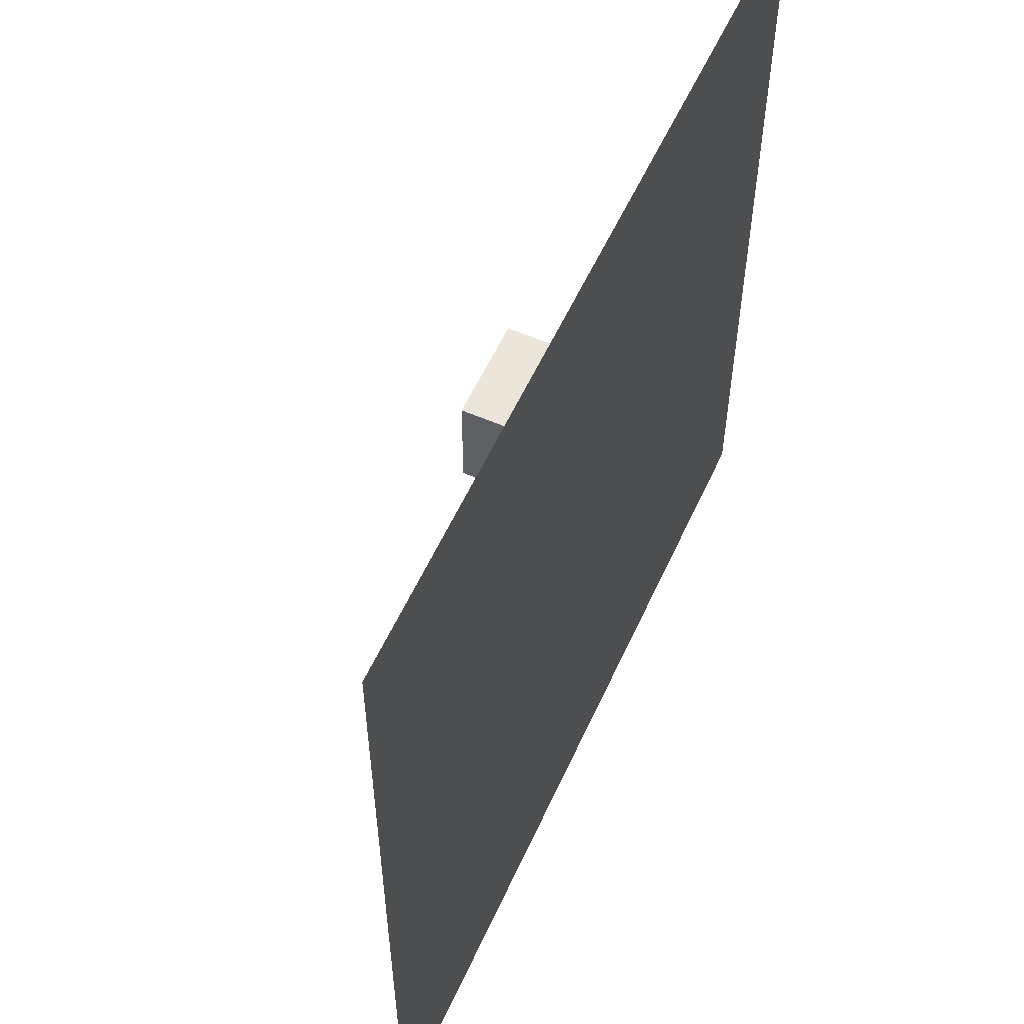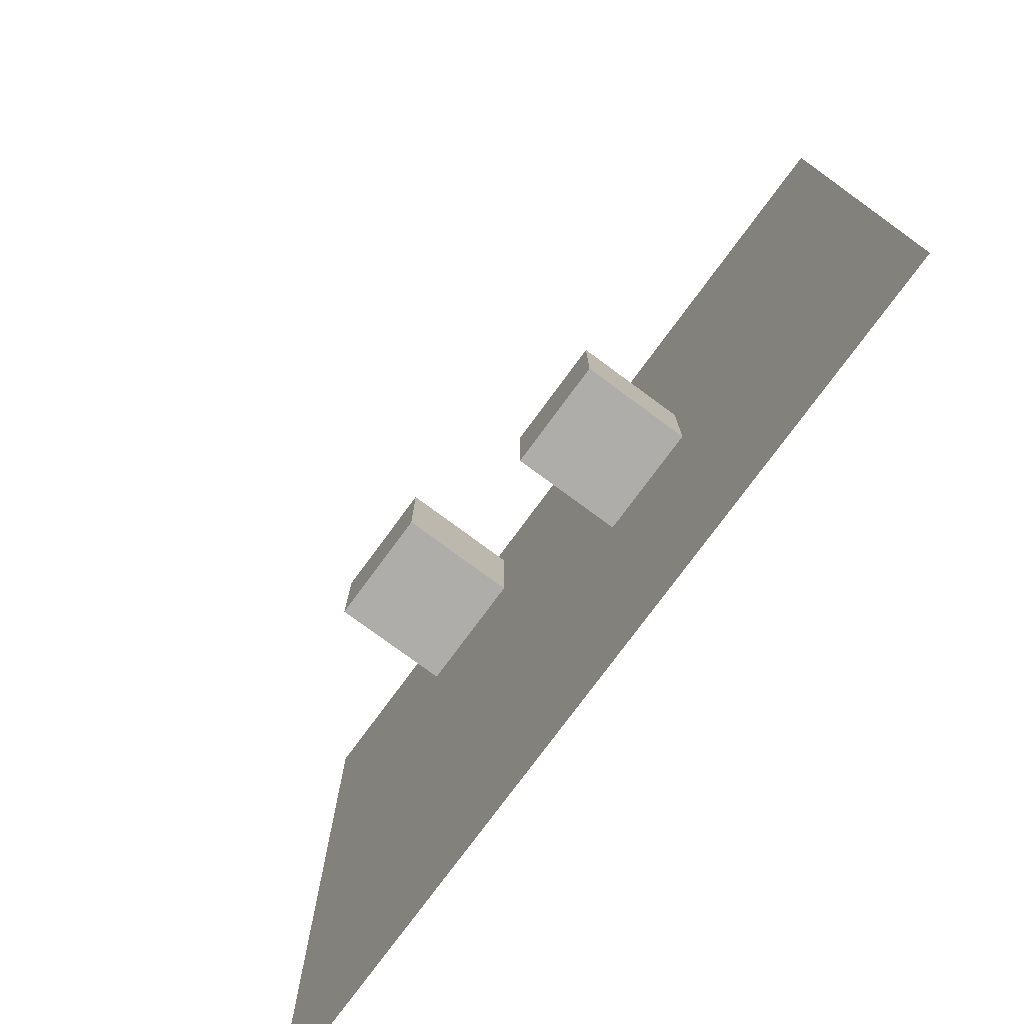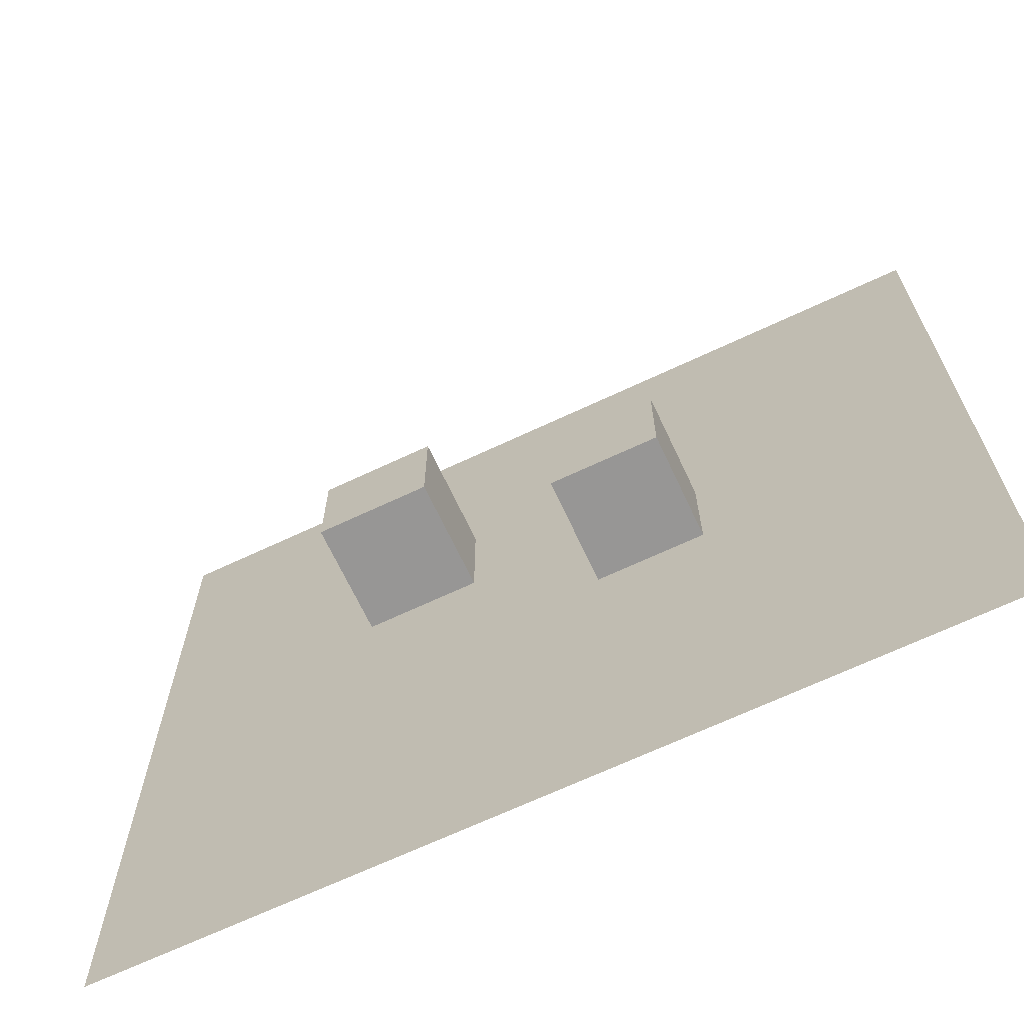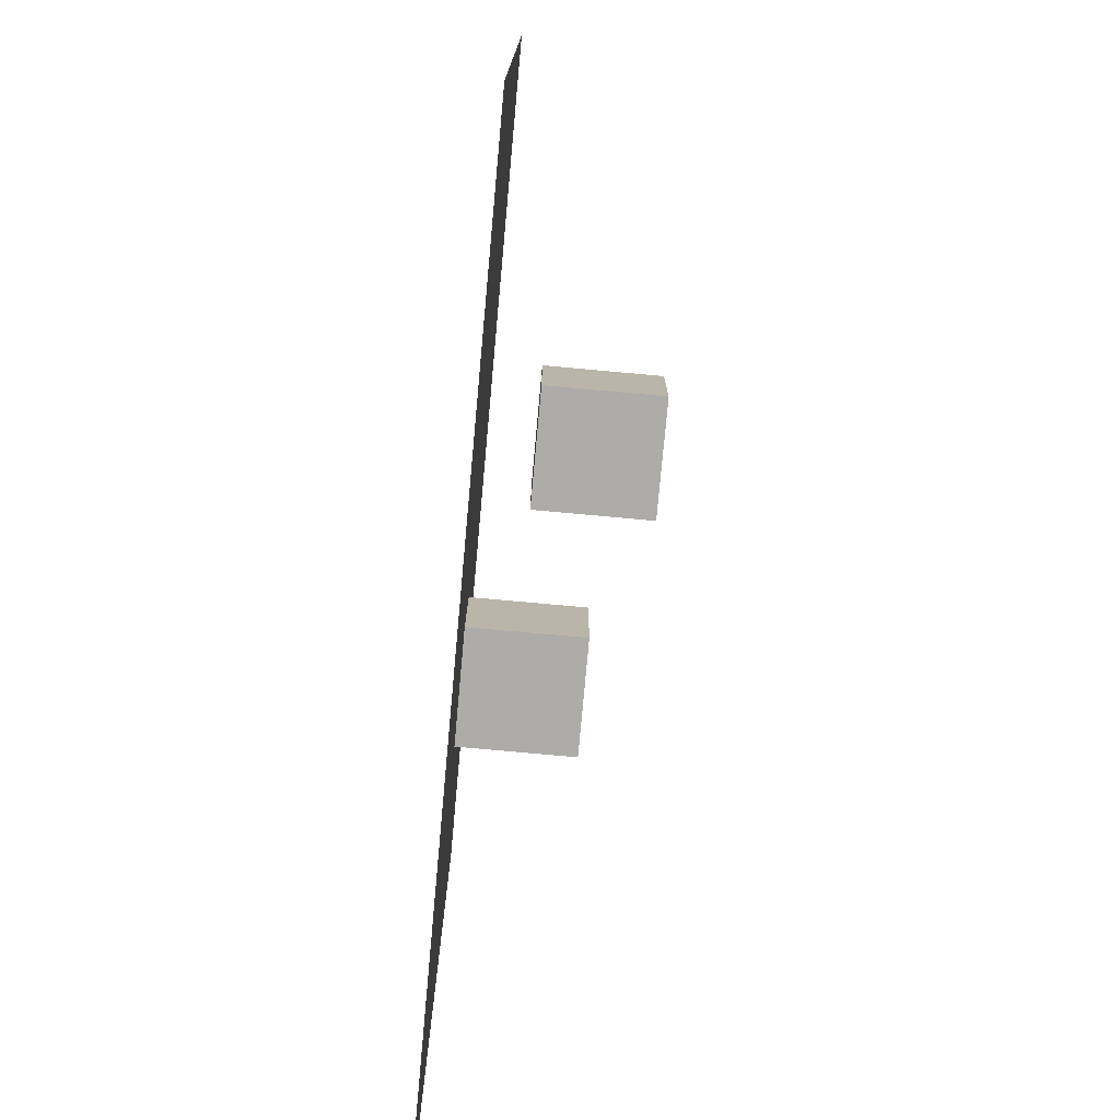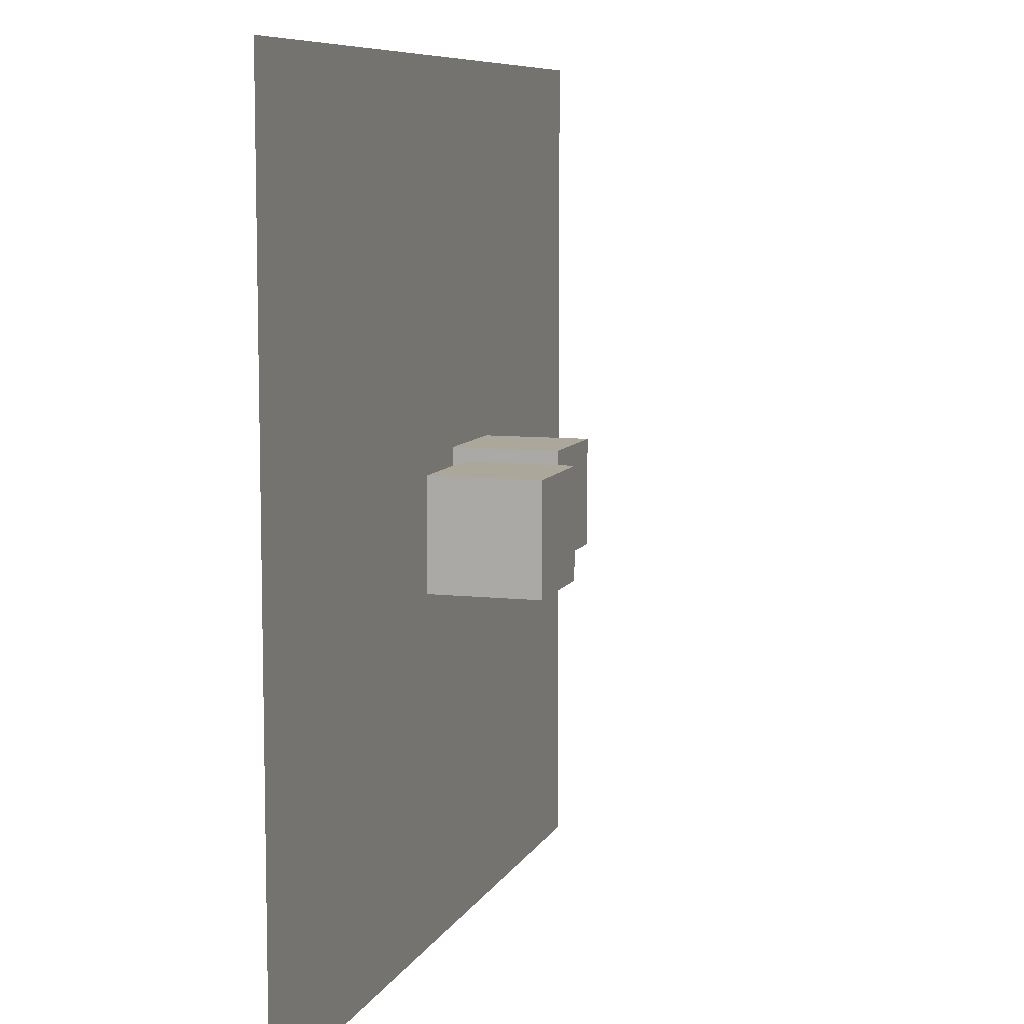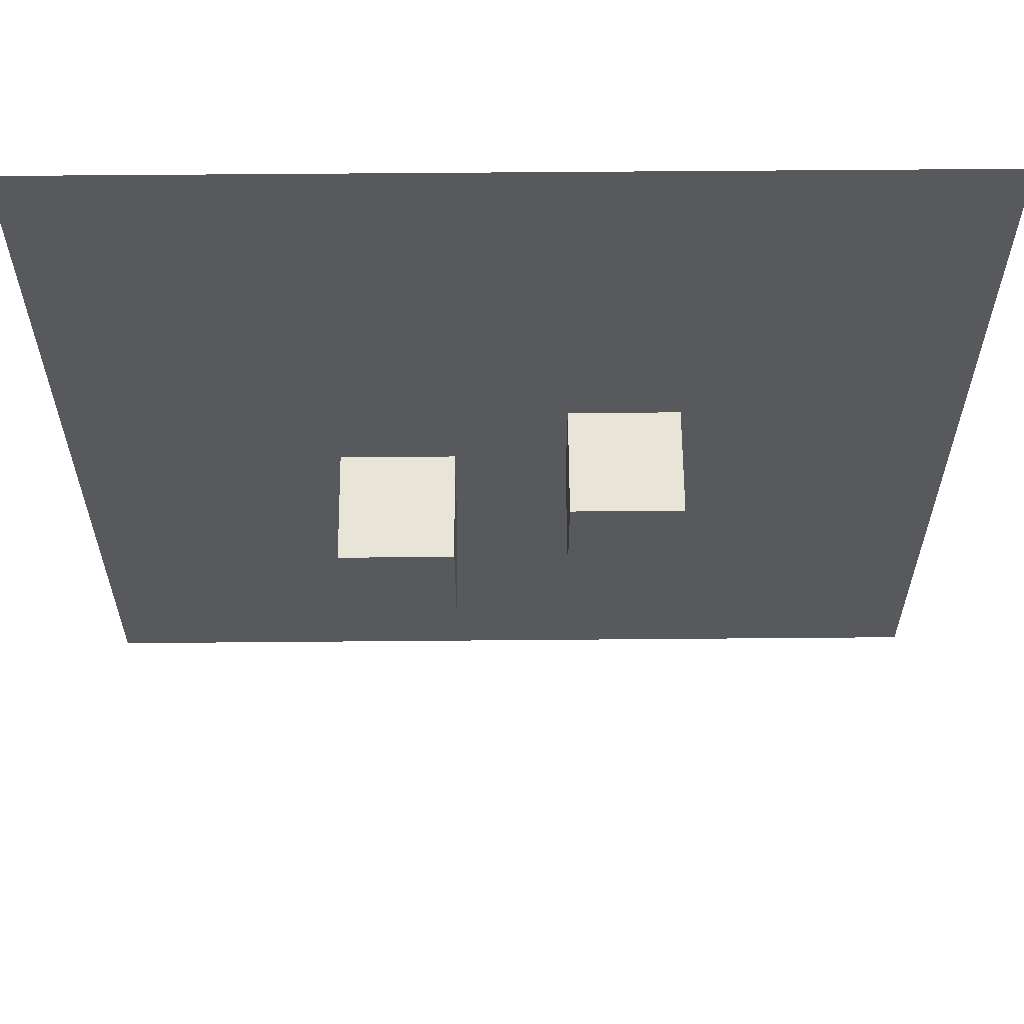
<metadata>
{"format":"obj","ext":"obj","renderer":"f3d","projection":"perspective","resolution":1024,"background":"white","views":[{"elev":57.1,"azim":-65.6,"up":"+Z"},{"elev":-77.1,"azim":-126.4,"up":"+Z"},{"elev":-68.0,"azim":-154.8,"up":"+Z"},{"elev":-77.0,"azim":84.8,"up":"+Z"},{"elev":8.2,"azim":107.1,"up":"+Z"},{"elev":60.6,"azim":179.5,"up":"+Z"}]}
</metadata>
<code>
o Cube.001_Cube.002
v -3 2 1
v -3 0 -1
v -3 -0 1
v -3 2 -1
v -1 0 -1
v -1 2 -1
v -1 -0 1
v -1 2 1
f 1 2 3
f 4 5 2
f 6 7 5
f 8 3 7
f 5 3 2
f 4 8 6
f 1 4 2
f 4 6 5
f 6 8 7
f 8 1 3
f 5 7 3
f 4 1 8
o Plane
v 8 -2e-06 8
v -8 2e-06 -8
v -8 -2e-06 8
v 8 2e-06 -8
f 9 10 11
f 9 12 10
o Cube_Cube.001
v 1 2.874 1
v 1 0.8737 -1
v 1 0.8737 1
v 1 2.874 -1
v 3 0.8737 -1
v 3 2.874 -1
v 3 0.8737 1
v 3 2.874 1
f 13 14 15
f 16 17 14
f 18 19 17
f 20 15 19
f 17 15 14
f 16 20 18
f 13 16 14
f 16 18 17
f 18 20 19
f 20 13 15
f 17 19 15
f 16 13 20

</code>
